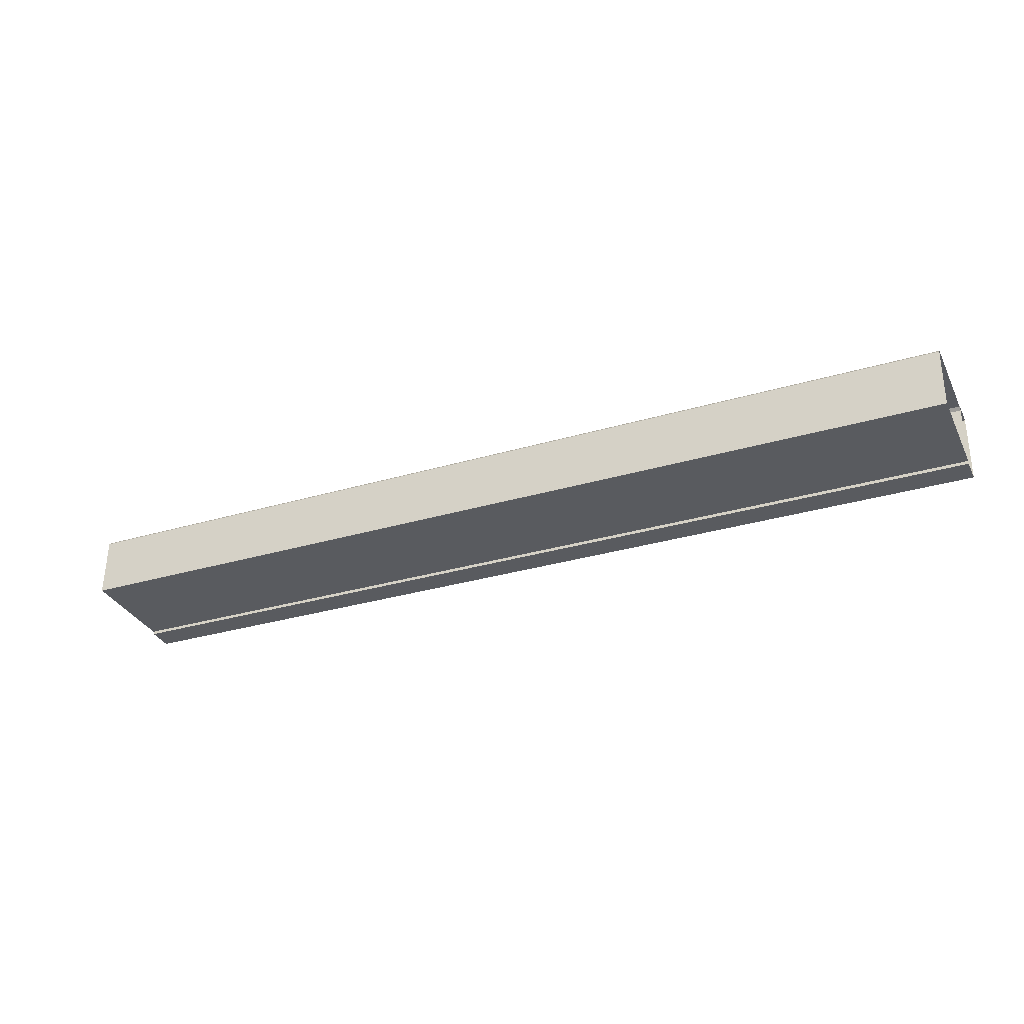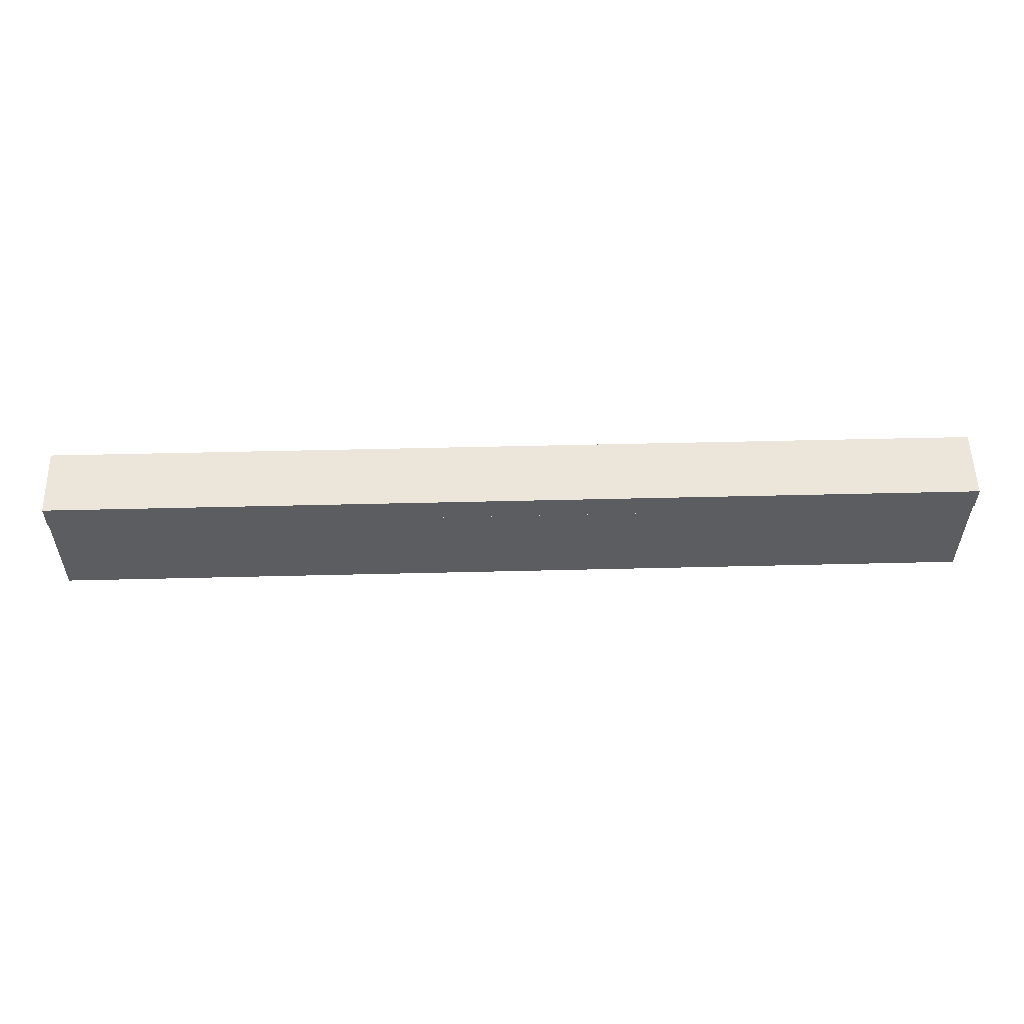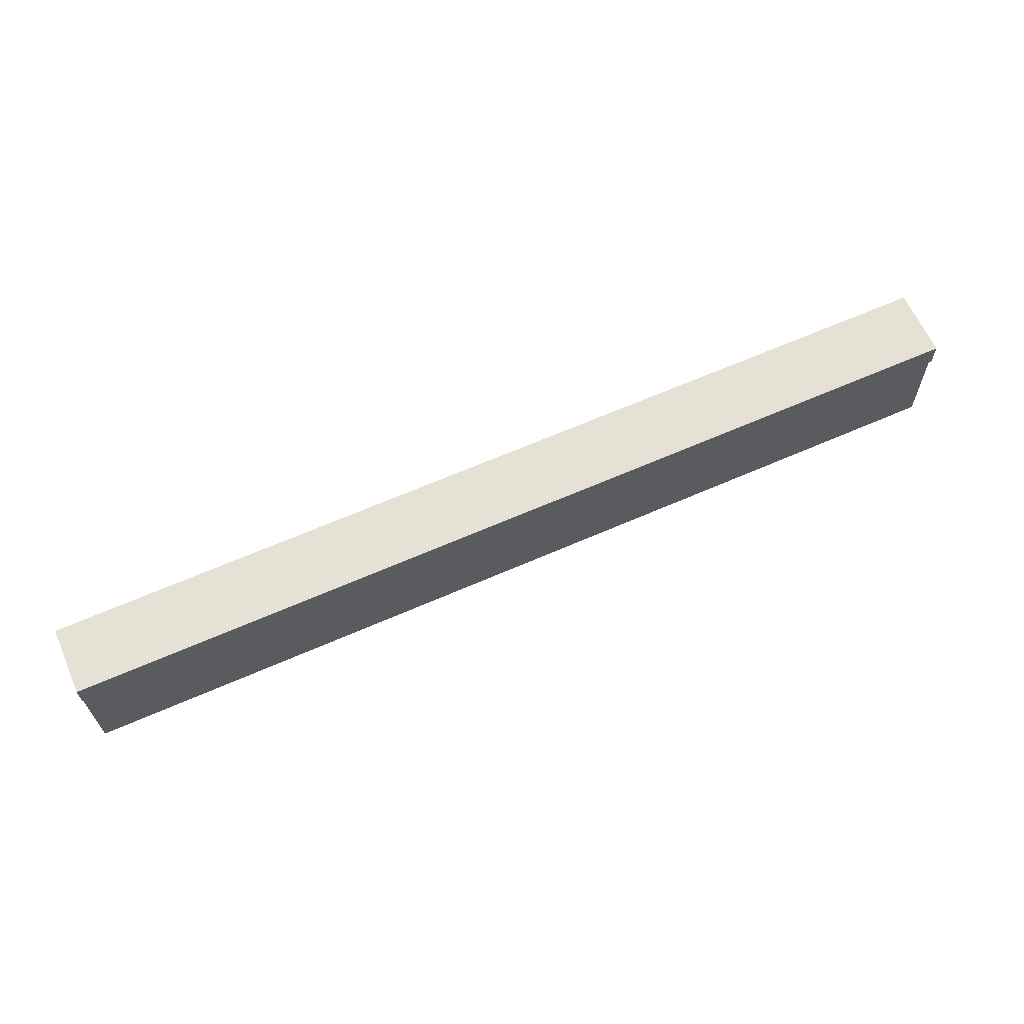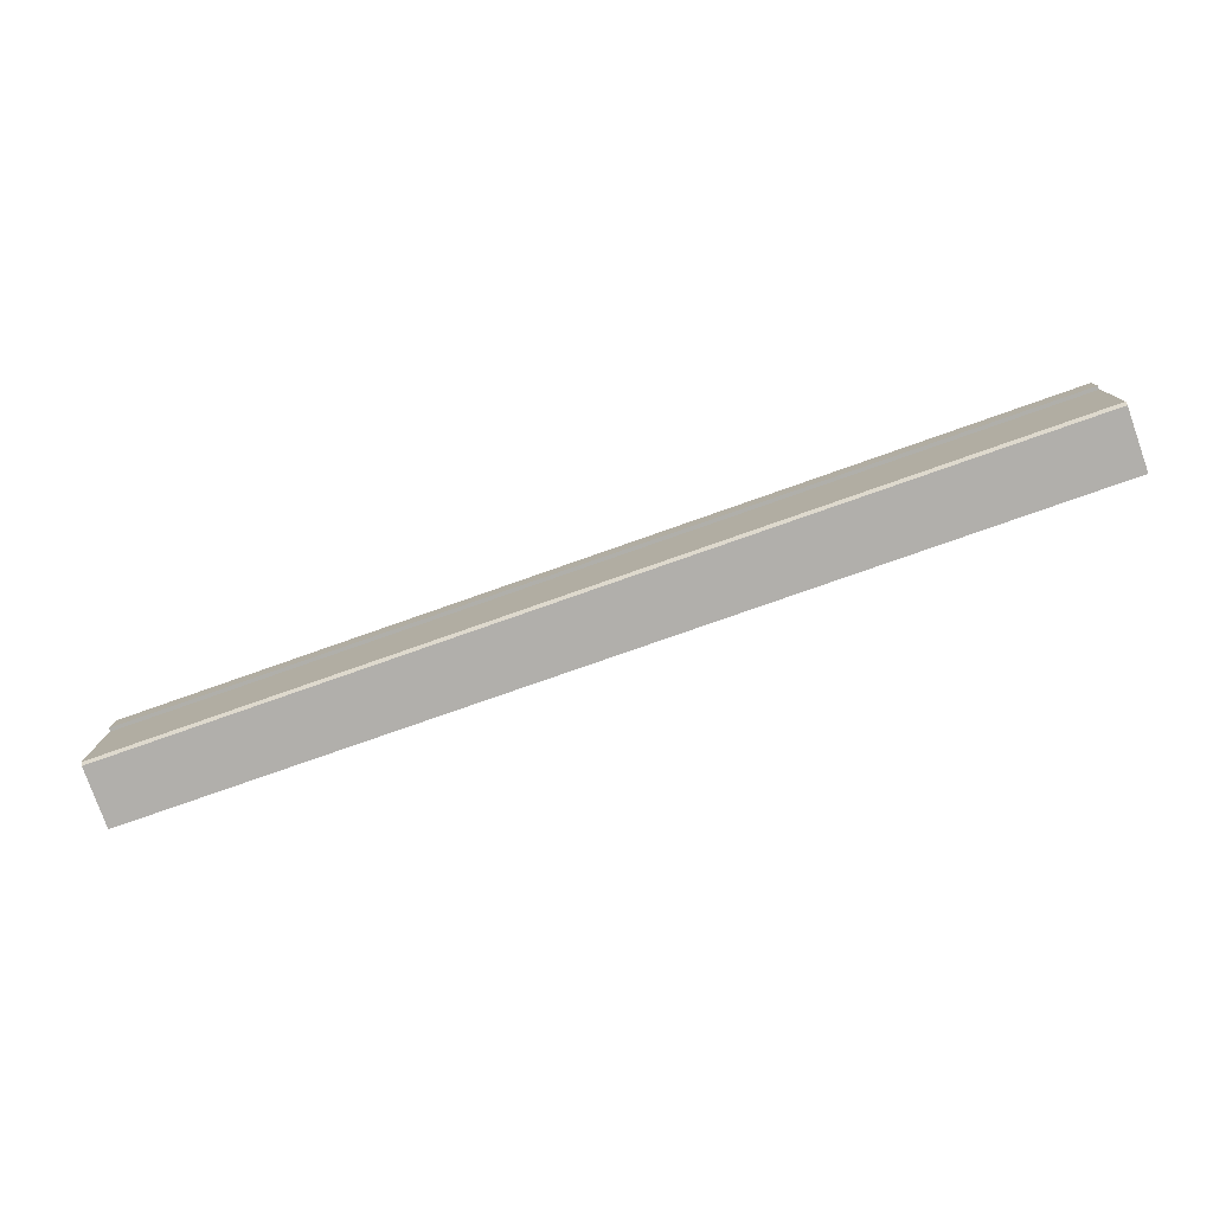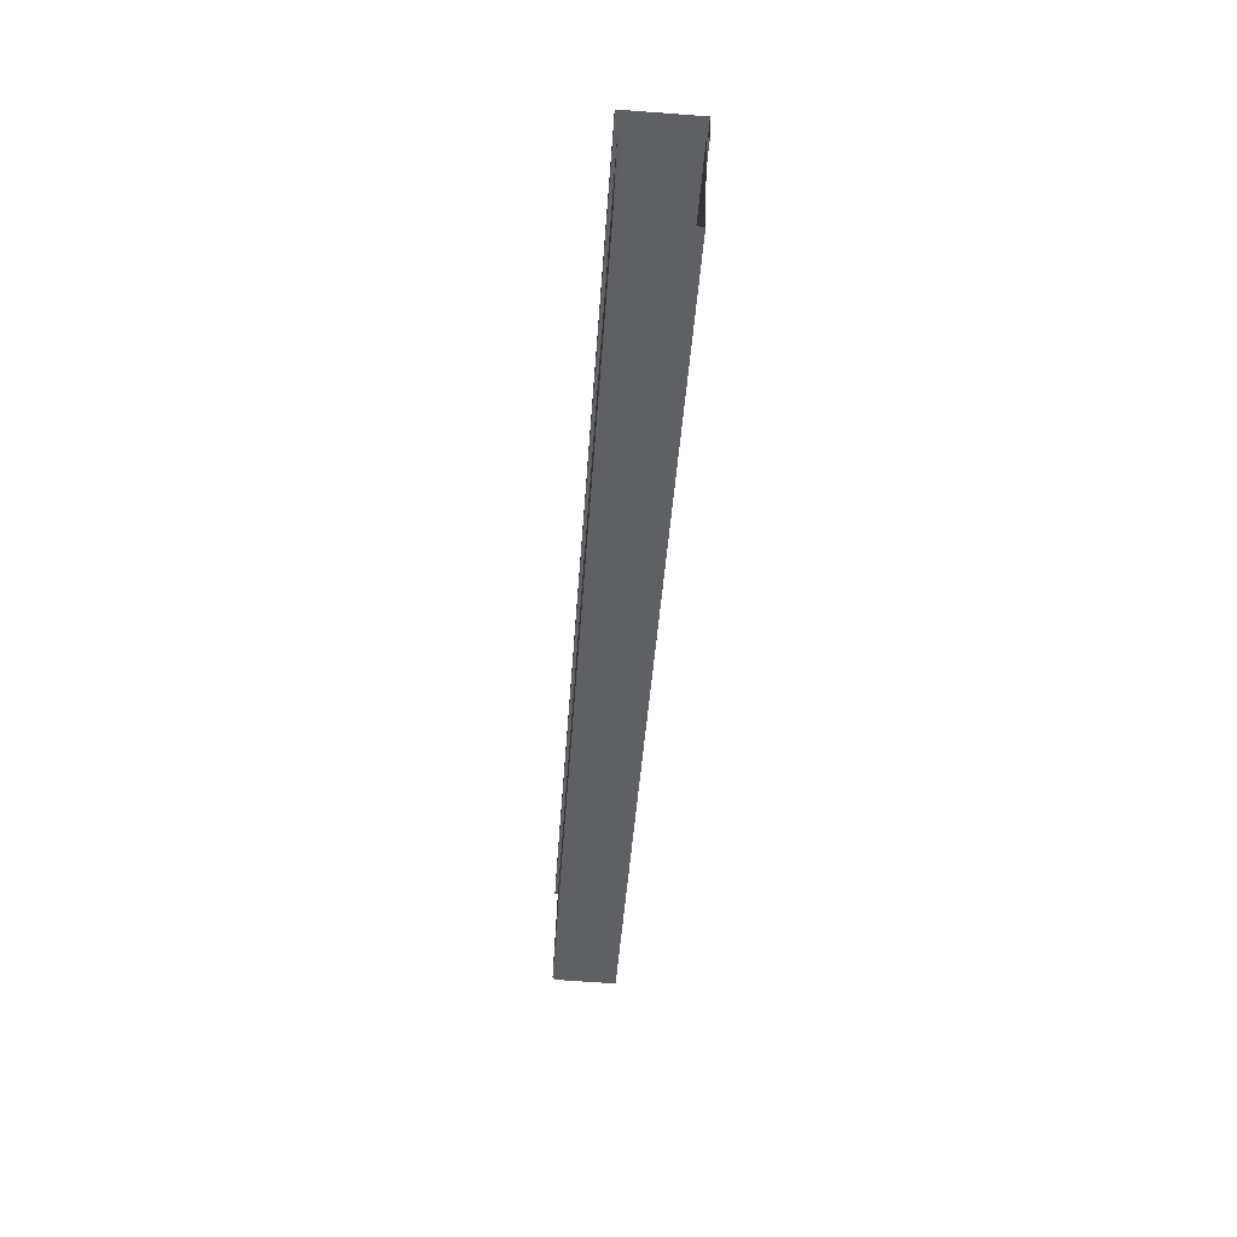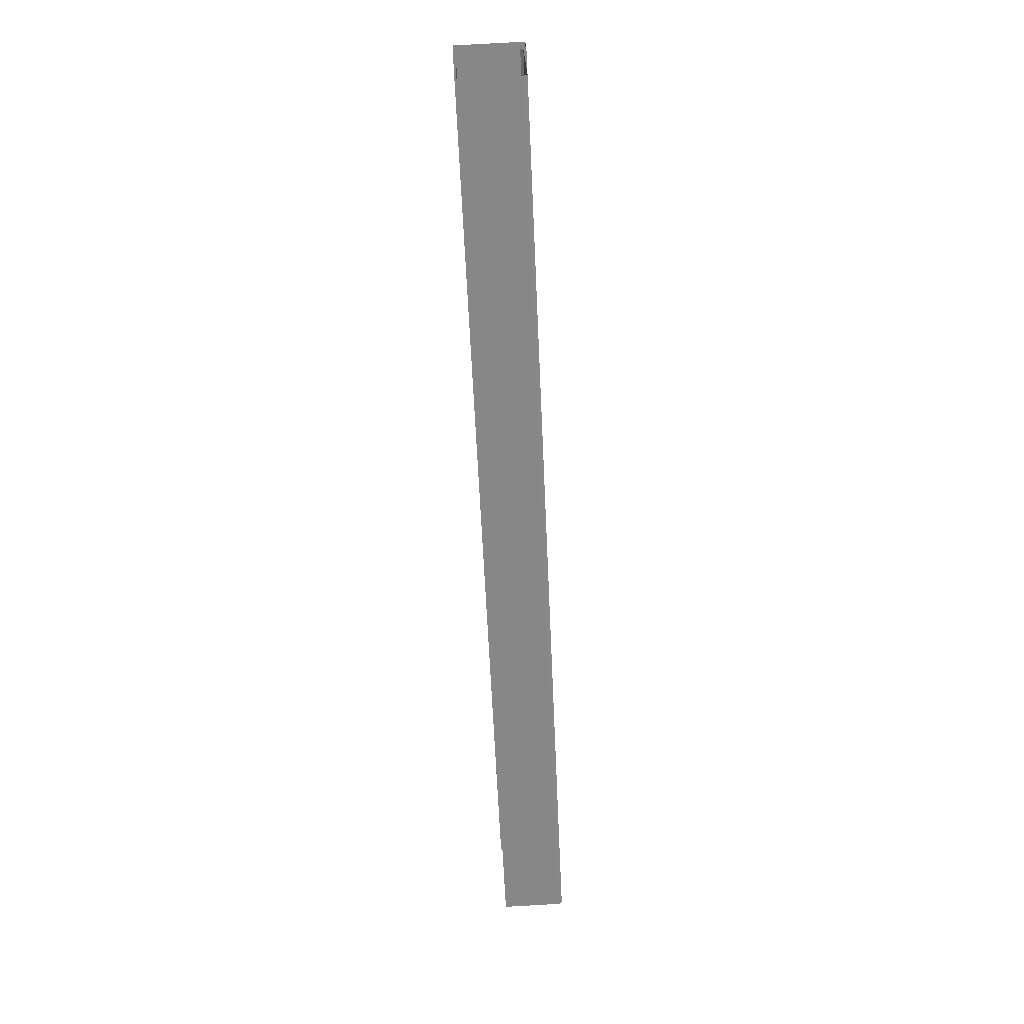
<metadata>
{"format":"obj","ext":"obj","renderer":"f3d","projection":"perspective","resolution":1024,"background":"white","views":[{"elev":-30.6,"azim":23.3,"up":"+Z"},{"elev":52.6,"azim":178.5,"up":"+Y"},{"elev":65.4,"azim":-23.7,"up":"+Y"},{"elev":-76.4,"azim":19.5,"up":"+Y"},{"elev":-42.5,"azim":86.2,"up":"+Y"},{"elev":-62.3,"azim":-87.4,"up":"+Y"}]}
</metadata>
<code>
o model.007_model.019
v 0.304 -0.5547 0.3657
v -0.304 -0.5535 0.405
v -0.304 -0.5547 0.3657
v 0.304 -0.5535 0.405
v 0.304 -0.5515 0.4068
v -0.304 -0.5535 0.405
v 0.304 -0.5535 0.405
v -0.304 -0.5515 0.4068
v 0.304 -0.4882 0.4047
v -0.304 -0.5515 0.4068
v 0.304 -0.5515 0.4068
v -0.304 -0.4882 0.4047
v 0.304 -0.4882 0.4047
v -0.304 -0.4864 0.4028
v -0.304 -0.4882 0.4047
v 0.304 -0.4864 0.4028
v 0.304 -0.4864 0.4028
v -0.304 -0.4877 0.3635
v -0.304 -0.4864 0.4028
v 0.304 -0.4877 0.3635
v -0.304 -0.4877 0.3635
v 0.304 -0.5547 0.3657
v -0.304 -0.5547 0.3657
v 0.304 -0.4877 0.3635
v 0.304 -0.5535 0.405
v 0.304 -0.5547 0.3657
v -0.304 -0.5535 0.405
v -0.304 -0.5547 0.3657
v -0.304 -0.5515 0.4068
v 0.304 -0.5515 0.4068
v -0.304 -0.5535 0.405
v 0.304 -0.5535 0.405
v -0.304 -0.4882 0.4047
v 0.304 -0.4882 0.4047
v -0.304 -0.5515 0.4068
v 0.304 -0.5515 0.4068
v 0.304 -0.4864 0.4028
v 0.304 -0.4882 0.4047
v -0.304 -0.4864 0.4028
v -0.304 -0.4882 0.4047
v 0.304 -0.4877 0.3635
v 0.304 -0.4864 0.4028
v -0.304 -0.4877 0.3635
v -0.304 -0.4864 0.4028
v 0.304 -0.4877 0.3635
v -0.304 -0.4877 0.3635
v 0.304 -0.5547 0.3657
v -0.304 -0.5547 0.3657
v -0.3039 -0.4702 0.3613
v 0.304 -0.4871 0.3618
v -0.3039 -0.4871 0.3618
v 0.304 -0.4702 0.3613
v 0.304 -0.4687 0.406
v -0.3039 -0.4702 0.3613
v -0.3039 -0.4687 0.406
v 0.304 -0.4702 0.3613
v 0.304 -0.4871 0.3618
v -0.3039 -0.4856 0.4066
v -0.3039 -0.4871 0.3618
v 0.304 -0.4856 0.4066
v 0.304 -0.4687 0.406
v -0.3039 -0.4856 0.4066
v 0.304 -0.4856 0.4066
v -0.3039 -0.4687 0.406
v 0.304 -0.4702 0.3613
v -0.3039 -0.4702 0.3613
v 0.304 -0.4871 0.3618
v -0.3039 -0.4871 0.3618
v 0.304 -0.4702 0.3613
v 0.304 -0.4687 0.406
v -0.3039 -0.4702 0.3613
v -0.3039 -0.4687 0.406
v 0.304 -0.4856 0.4066
v 0.304 -0.4871 0.3618
v -0.3039 -0.4856 0.4066
v -0.3039 -0.4871 0.3618
v -0.3039 -0.4687 0.406
v 0.304 -0.4687 0.406
v -0.3039 -0.4856 0.4066
v 0.304 -0.4856 0.4066
f 1 2 3
f 2 1 4
f 5 6 7
f 6 5 8
f 9 10 11
f 10 9 12
f 13 14 15
f 14 13 16
f 17 18 19
f 18 17 20
f 21 22 23
f 22 21 24
f 25 26 27
f 28 27 26
f 29 30 31
f 32 31 30
f 33 34 35
f 36 35 34
f 37 38 39
f 40 39 38
f 41 42 43
f 44 43 42
f 45 46 47
f 48 47 46
f 49 50 51
f 50 49 52
f 53 54 55
f 54 53 56
f 57 58 59
f 58 57 60
f 61 62 63
f 62 61 64
f 65 66 67
f 68 67 66
f 69 70 71
f 72 71 70
f 73 74 75
f 76 75 74
f 77 78 79
f 80 79 78

</code>
